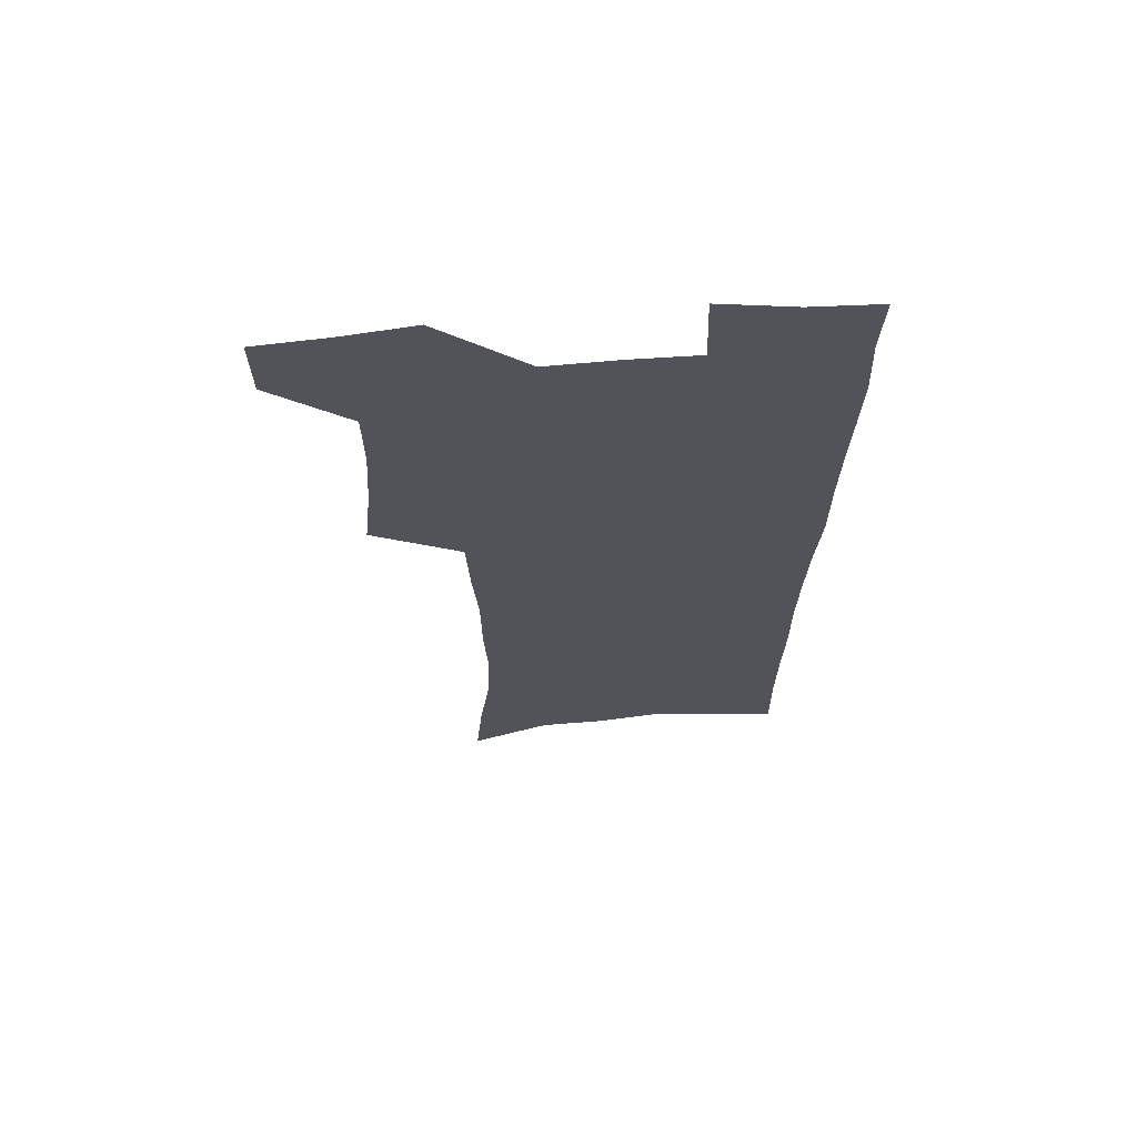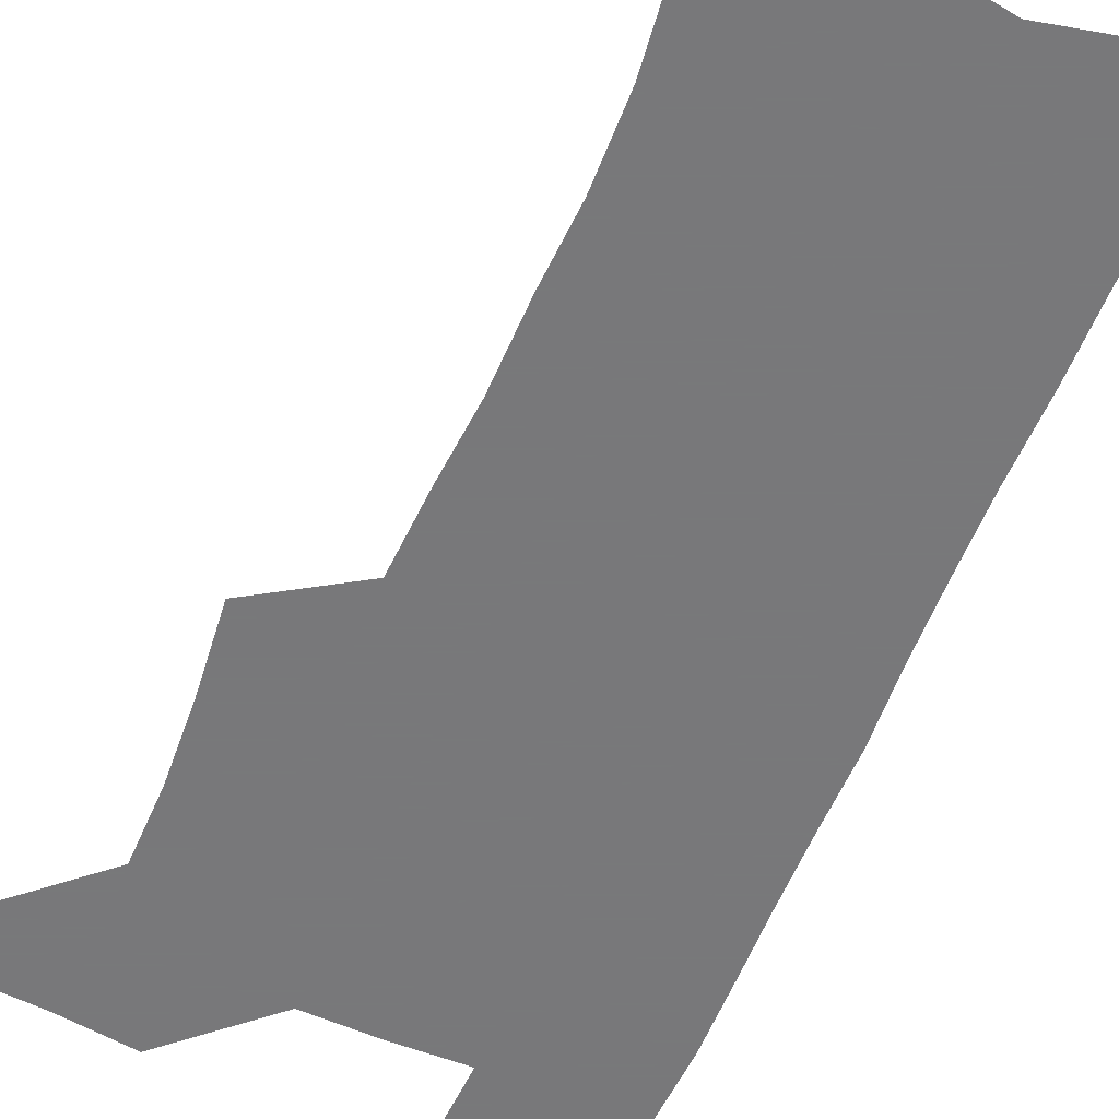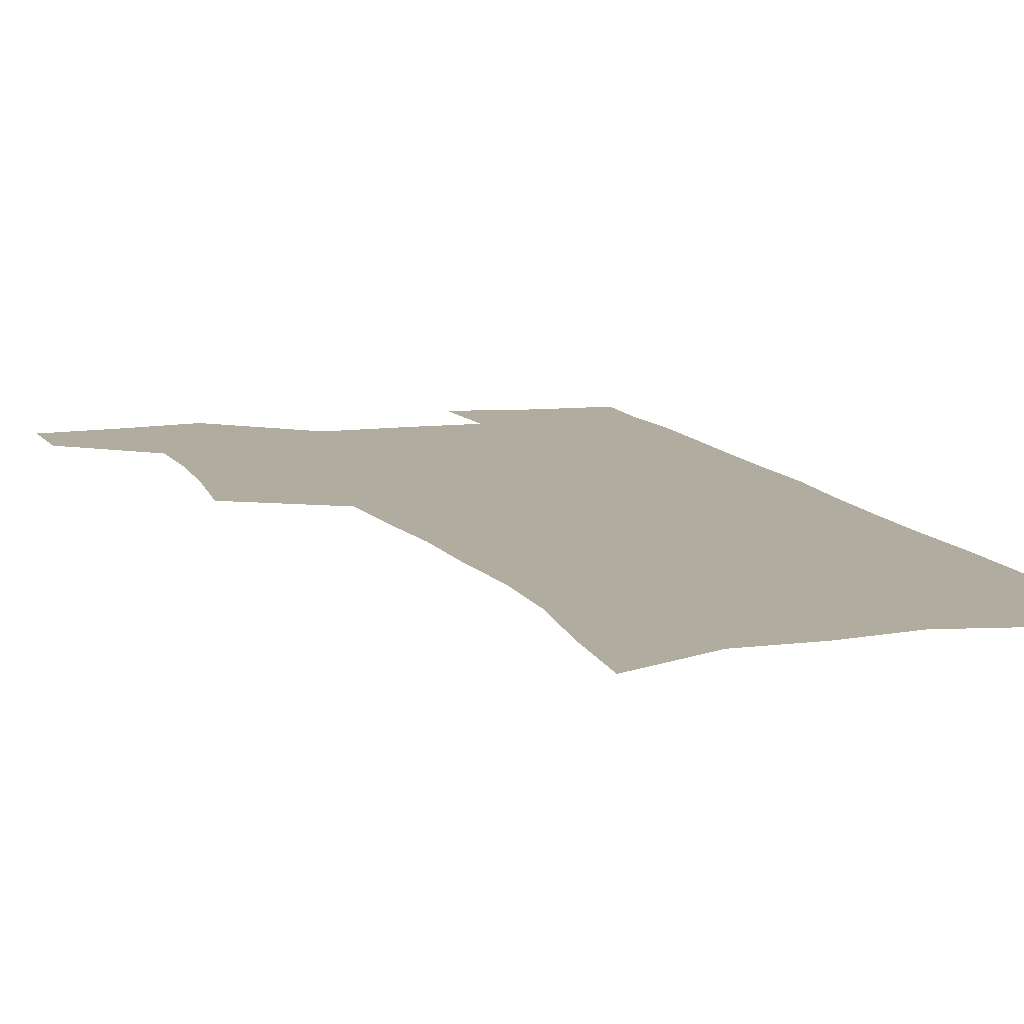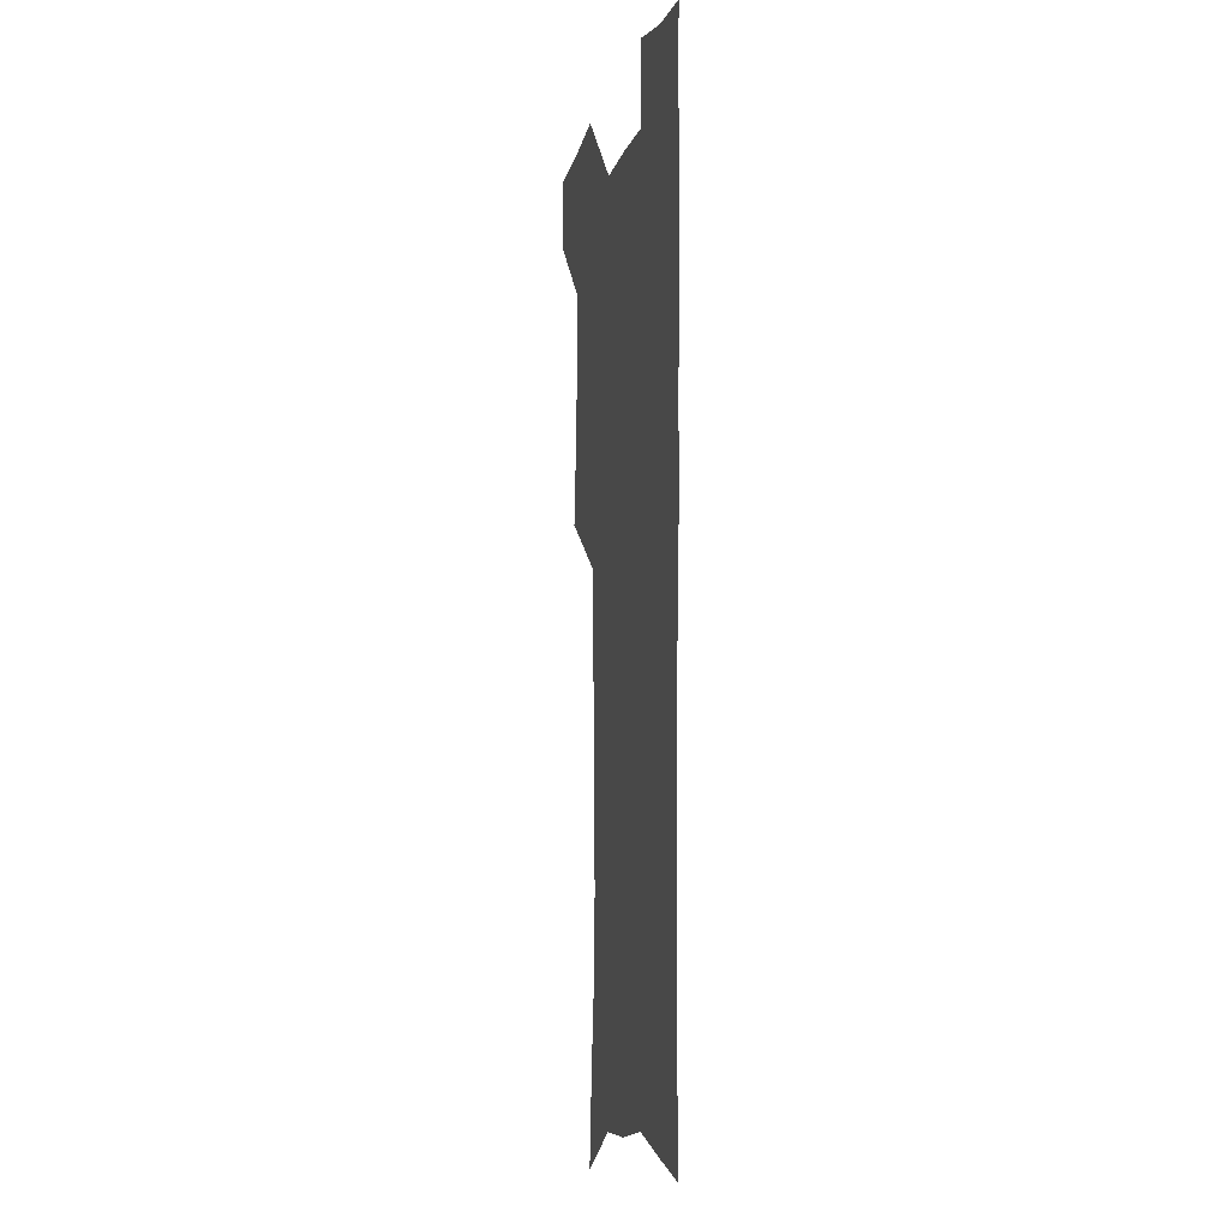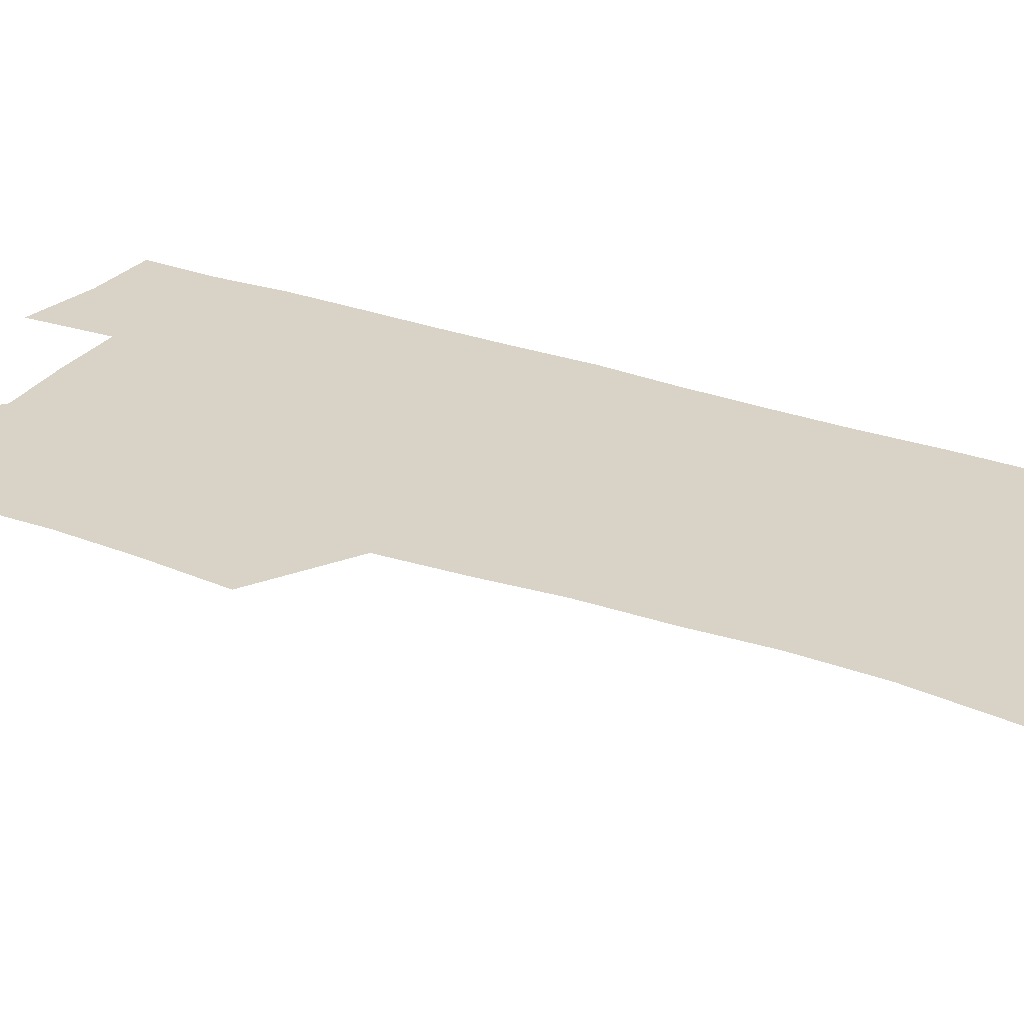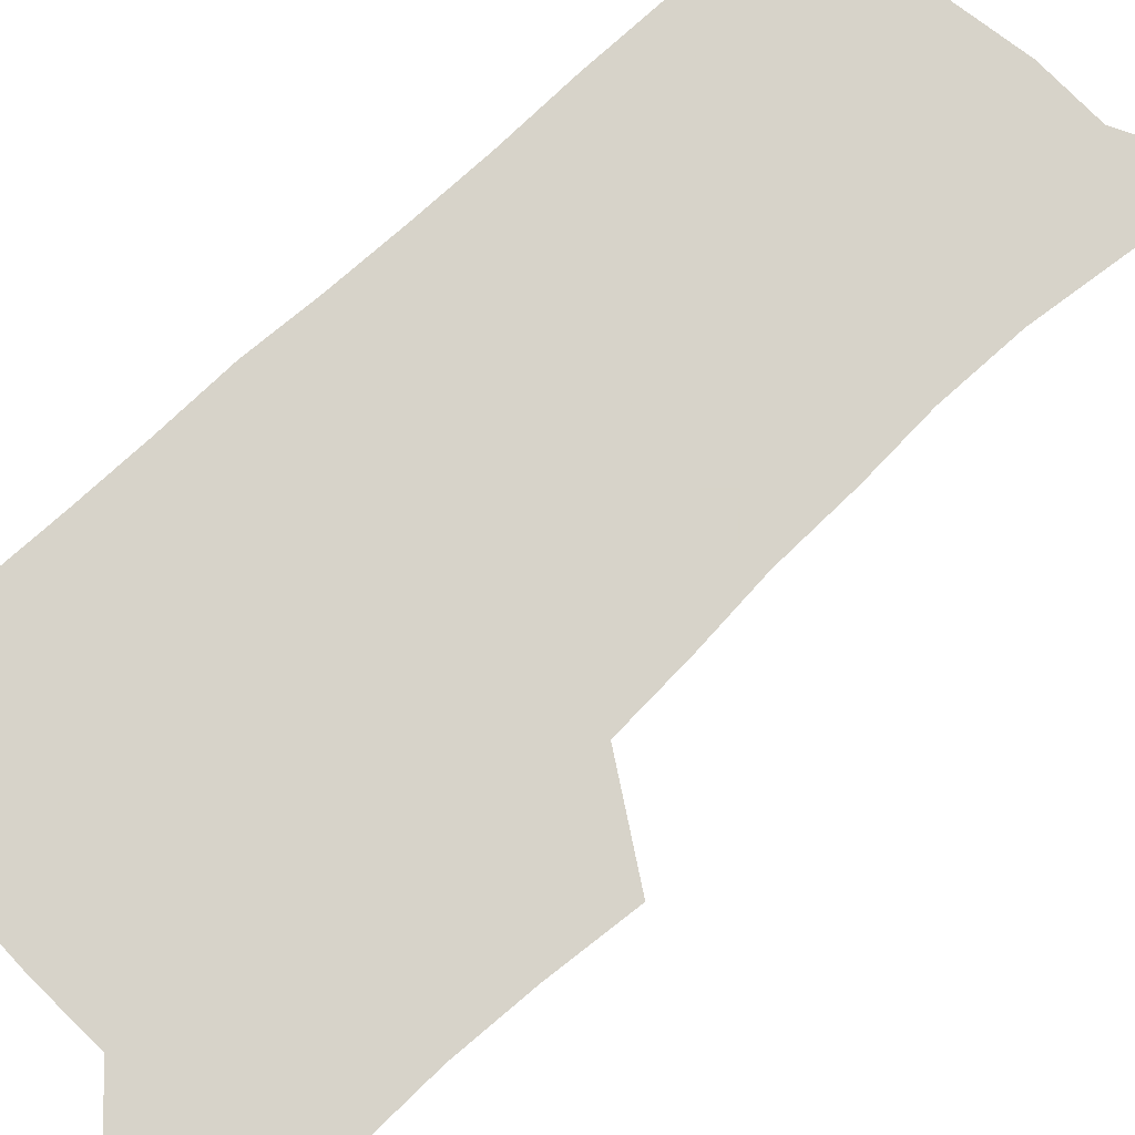
<metadata>
{"format":"obj","ext":"obj","renderer":"f3d","projection":"perspective","resolution":1024,"background":"white","views":[{"elev":66.9,"azim":-4.3,"up":"+Y"},{"elev":-57.6,"azim":-23.0,"up":"+Z"},{"elev":9.9,"azim":-18.5,"up":"+Z"},{"elev":-7.4,"azim":77.8,"up":"+Y"},{"elev":27.8,"azim":-61.7,"up":"+Z"},{"elev":76.4,"azim":-133.7,"up":"+Z"}]}
</metadata>
<code>
v 480.2 536.2 0
v 479.9 565.3 0
v 506.8 411.7 0
v 510.3 445.6 0
v 512.2 477.4 0
v 512 507.4 0
v 513.8 536.8 0
v 509.5 567.9 0
v 540.1 156 0
v 543.2 191.9 0
v 547.9 229.8 0
v 549 262.8 0
v 547.6 292.9 0
v 547.4 326.3 0
v 545.1 357 0
v 543.7 388.7 0
v 544.6 421.1 0
v 544.6 451.2 0
v 545.2 480.7 0
v 547.2 509.7 0
v 543.9 538.8 0
v 538.5 572.1 0
v 573.4 172.6 0
v 576.8 209.9 0
v 577.8 242.9 0
v 577.6 273.5 0
v 575.9 302.5 0
v 576.3 335.6 0
v 576.1 366.9 0
v 575.8 396.9 0
v 575.1 425.7 0
v 575.7 455.1 0
v 575.4 482.9 0
v 575.4 510.6 0
v 574.5 538.7 0
v 600 172.9 0
v 603.5 217.3 0
v 603.9 248.6 0
v 603.4 278.1 0
v 603.6 310.3 0
v 603.4 340.5 0
v 603.2 370.4 0
v 603 399.3 0
v 603.2 428.2 0
v 603.4 456.4 0
v 603.8 484 0
v 603.6 511.1 0
v 602.9 539.7 0
v 627.8 177.3 0
v 628.5 216.3 0
v 629 248.2 0
v 628.9 280.4 0
v 629.2 309.6 0
v 629.1 341.3 0
v 629.3 370.6 0
v 629.6 399.3 0
v 630.1 427.8 0
v 630.5 456 0
v 630.9 483.7 0
v 631.3 511.1 0
v 631.6 539.1 0
v 630.4 573.7 0
v 655.3 171.1 0
v 654.2 212.3 0
v 655.4 242.4 0
v 654.7 276.6 0
v 654.9 307.8 0
v 655.4 338 0
v 655.8 367.9 0
v 656.5 397.1 0
v 657.4 425.7 0
v 658.2 454.3 0
v 658.7 482.6 0
v 658.7 510.7 0
v 660.1 537.7 0
v 661.5 567.3 0
v 683.2 165.4 0
v 682.6 201.9 0
v 682.9 234.5 0
v 683.7 266.1 0
v 683.6 298.6 0
v 684.3 329.5 0
v 685.6 359.8 0
v 687.6 389.2 0
v 687.6 420.2 0
v 688.2 450.2 0
v 689.2 479.4 0
v 690 508.3 0
v 688.8 537.5 0
v 690 565.6 0
f 6 7 1
f 1 7 2
f 7 8 2
f 16 17 3
f 3 17 4
f 17 18 4
f 4 18 5
f 18 19 5
f 5 19 6
f 19 20 6
f 6 20 7
f 20 21 7
f 7 21 8
f 21 22 8
f 9 23 10
f 23 24 10
f 10 24 11
f 24 25 11
f 11 25 12
f 25 26 12
f 12 26 13
f 26 27 13
f 13 27 14
f 27 28 14
f 14 28 15
f 28 29 15
f 15 29 16
f 29 30 16
f 16 30 17
f 30 31 17
f 17 31 18
f 31 32 18
f 18 32 19
f 32 33 19
f 19 33 20
f 33 34 20
f 20 34 21
f 34 35 21
f 21 35 22
f 23 36 24
f 36 37 24
f 24 37 25
f 37 38 25
f 25 38 26
f 38 39 26
f 26 39 27
f 39 40 27
f 27 40 28
f 40 41 28
f 28 41 29
f 41 42 29
f 29 42 30
f 42 43 30
f 30 43 31
f 43 44 31
f 31 44 32
f 44 45 32
f 32 45 33
f 45 46 33
f 33 46 34
f 46 47 34
f 34 47 35
f 47 48 35
f 36 49 37
f 49 50 37
f 37 50 38
f 50 51 38
f 38 51 39
f 51 52 39
f 39 52 40
f 52 53 40
f 40 53 41
f 53 54 41
f 41 54 42
f 54 55 42
f 42 55 43
f 55 56 43
f 43 56 44
f 56 57 44
f 44 57 45
f 57 58 45
f 45 58 46
f 58 59 46
f 46 59 47
f 59 60 47
f 47 60 48
f 60 61 48
f 49 63 50
f 63 64 50
f 50 64 51
f 64 65 51
f 51 65 52
f 65 66 52
f 52 66 53
f 66 67 53
f 53 67 54
f 67 68 54
f 54 68 55
f 68 69 55
f 55 69 56
f 69 70 56
f 56 70 57
f 70 71 57
f 57 71 58
f 71 72 58
f 58 72 59
f 72 73 59
f 59 73 60
f 73 74 60
f 60 74 61
f 74 75 61
f 61 75 62
f 75 76 62
f 63 77 64
f 77 78 64
f 64 78 65
f 78 79 65
f 65 79 66
f 79 80 66
f 66 80 67
f 80 81 67
f 67 81 68
f 81 82 68
f 68 82 69
f 82 83 69
f 69 83 70
f 83 84 70
f 70 84 71
f 84 85 71
f 71 85 72
f 85 86 72
f 72 86 73
f 86 87 73
f 73 87 74
f 87 88 74
f 74 88 75
f 88 89 75
f 75 89 76
f 89 90 76

</code>
